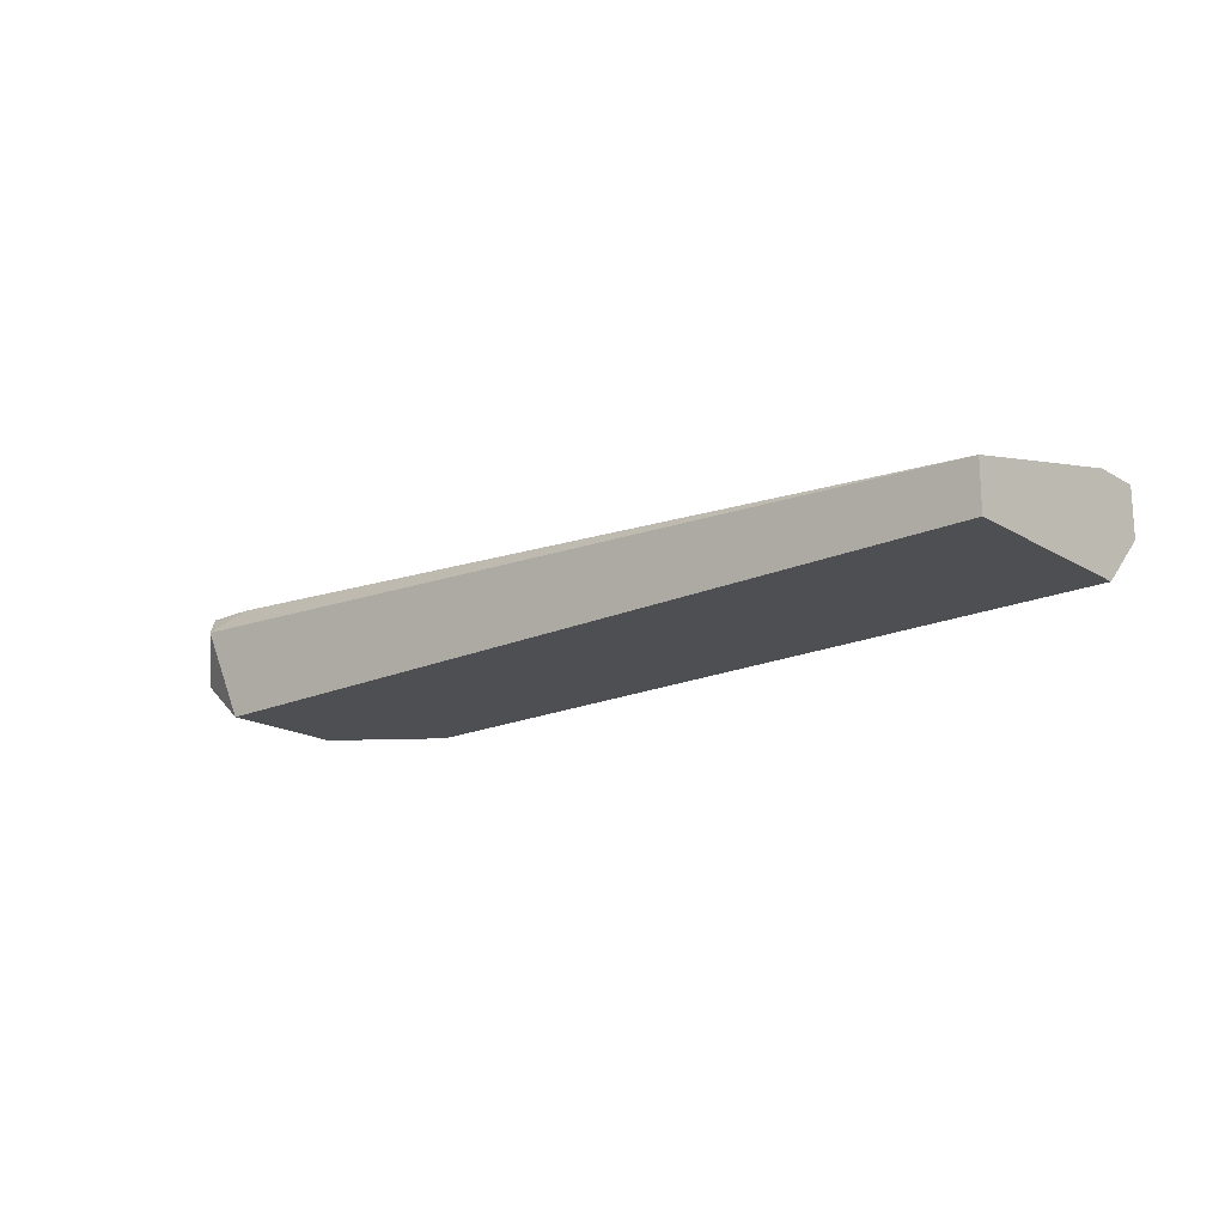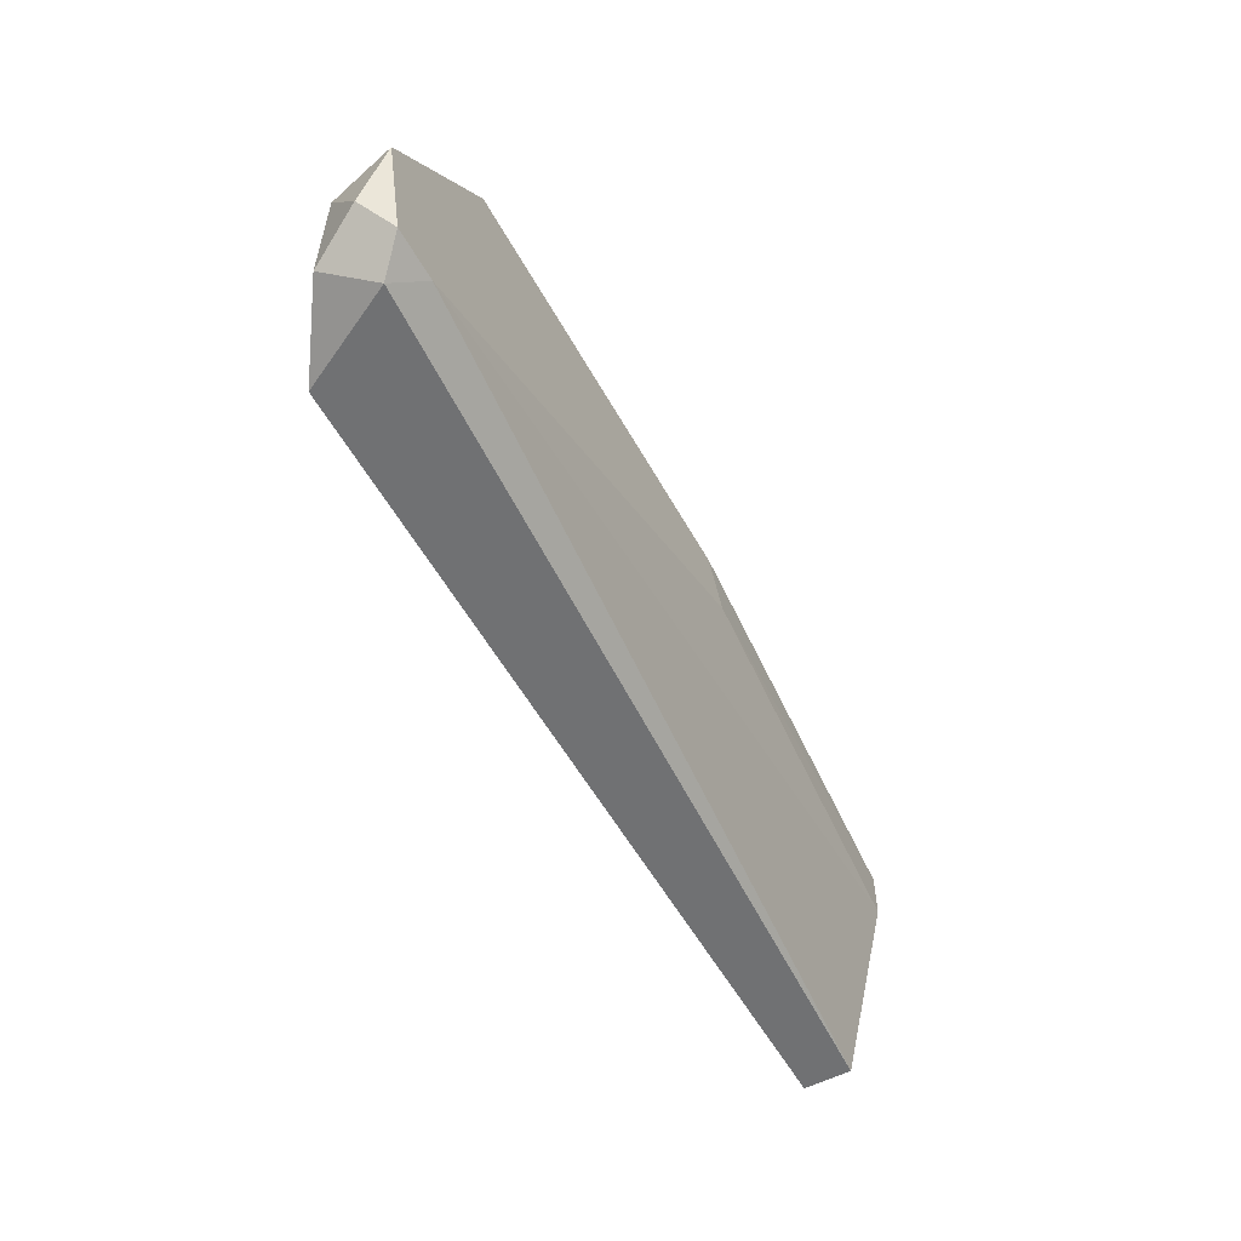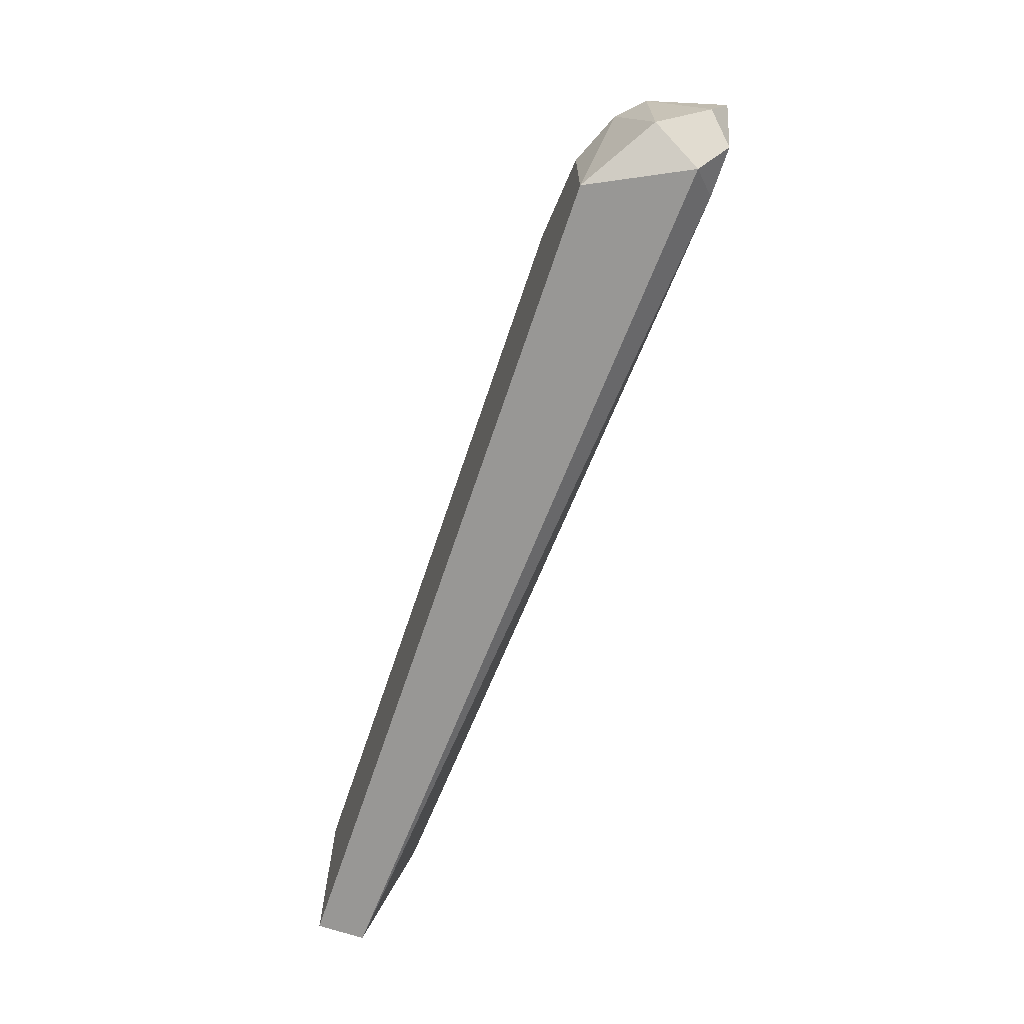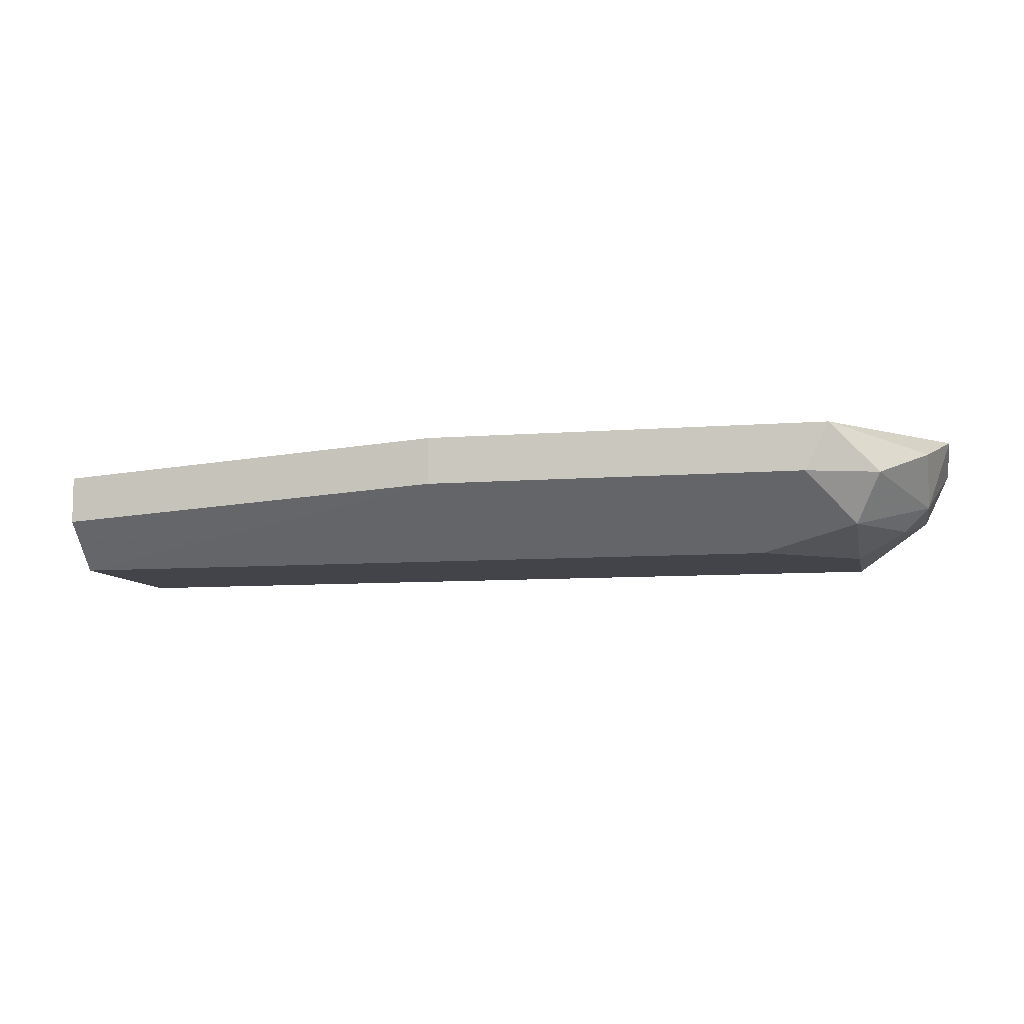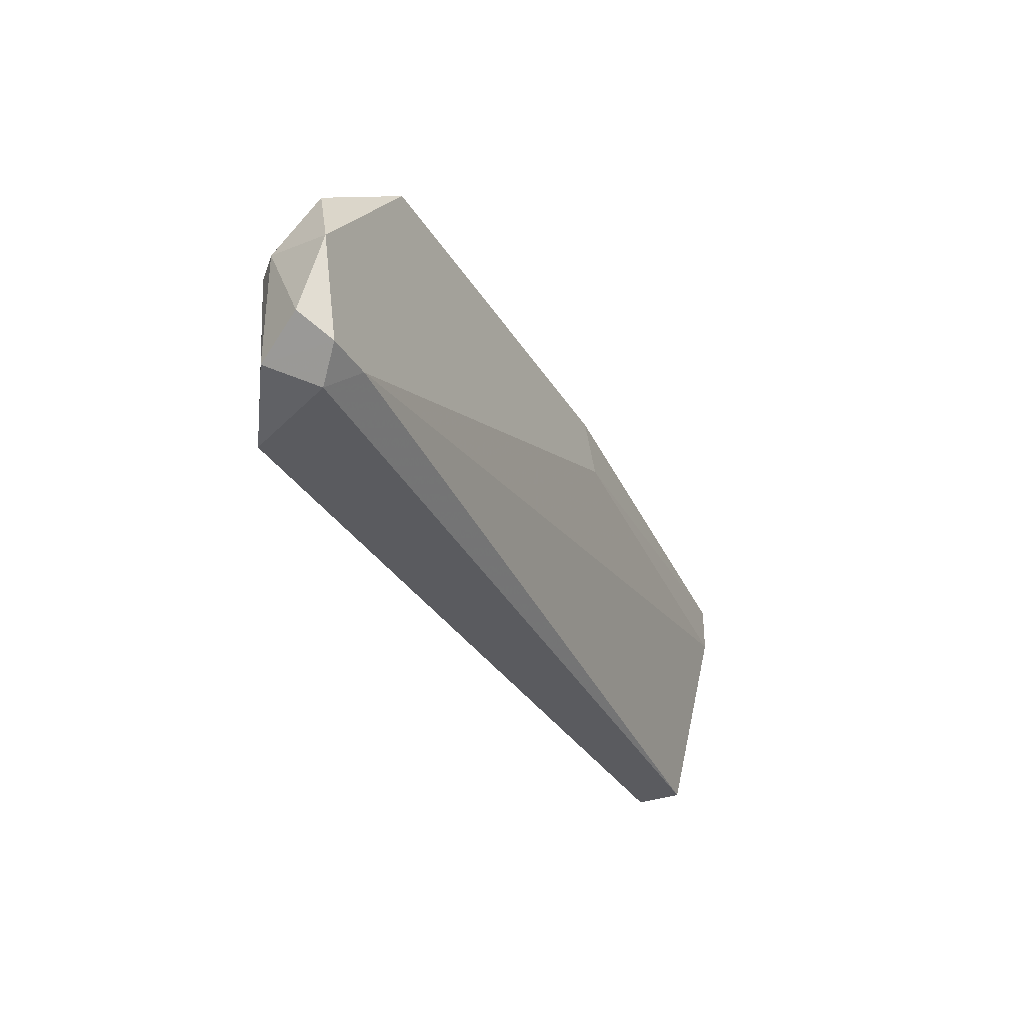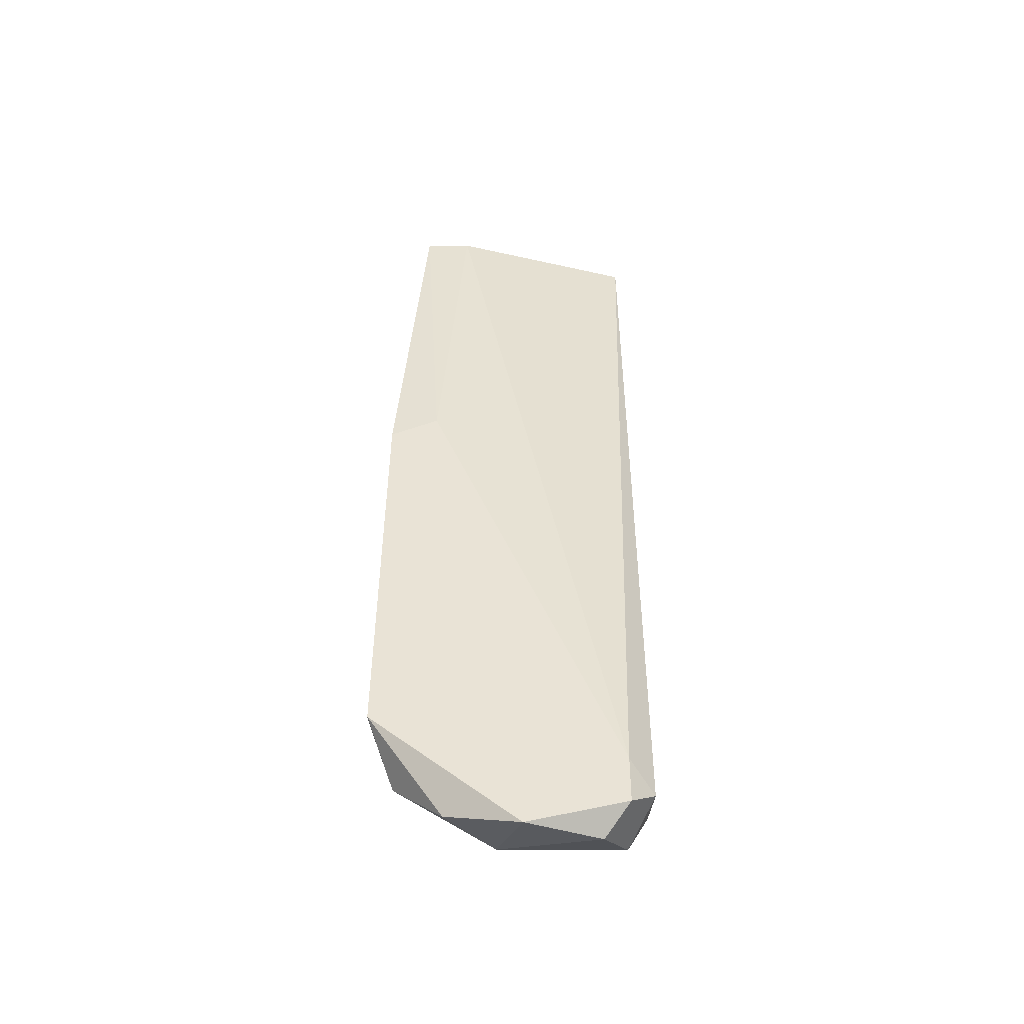
<metadata>
{"format":"obj","ext":"obj","renderer":"f3d","projection":"perspective","resolution":1024,"background":"white","views":[{"elev":-18.1,"azim":-139.0,"up":"+Y"},{"elev":-55.2,"azim":118.6,"up":"+Z"},{"elev":-68.2,"azim":71.4,"up":"+Z"},{"elev":-8.5,"azim":12.2,"up":"+Y"},{"elev":-33.1,"azim":116.7,"up":"+Z"},{"elev":42.3,"azim":90.3,"up":"+Y"}]}
</metadata>
<code>
v 0.0589 -0.002352 0.03972
v 0.03673 -0.004961 0.03972
v 0.03673 -0.002352 0.03972
v 0.05759 -0.004961 0.03972
v 0.0602 -0.008874 0.0319
v 0.0602 -0.008874 0.02538
v 0.0602 -0.007568 0.03711
v 0.03543 -0.002352 0.03711
v 0.01456 -0.006264 0.03842
v 0.01456 -0.006264 0.02538
v 0.01456 -0.003657 0.03581
v 0.01456 -0.003657 0.03842
v 0.01456 -0.008874 0.03581
v 0.01456 -0.008874 0.02538
v 0.05498 -0.008874 0.03581
v 0.06281 -0.003657 0.02538
v 0.06281 -0.007568 0.0332
v 0.06542 -0.002352 0.0319
v 0.06542 -0.003657 0.02798
v 0.06151 -0.004961 0.03842
v 0.06151 -0.002352 0.02668
v 0.06412 -0.006264 0.0332
v 0.06412 -0.006264 0.02668
v 0.06412 -0.002352 0.02668
v 0.06412 -0.003657 0.03581
f 18 22 19
f 14 13 11
f 13 14 6
f 14 11 10
f 6 14 10
f 24 3 1
f 11 13 9
f 13 6 15
f 1 3 4
f 15 7 4
f 13 15 4
f 6 10 16
f 16 24 23
f 6 16 23
f 3 24 21
f 10 11 21
f 24 16 21
f 16 10 21
f 9 3 12
f 11 9 12
f 6 23 17
f 1 25 18
f 24 1 18
f 21 11 8
f 3 21 8
f 11 12 8
f 12 3 8
f 3 9 2
f 9 13 2
f 4 3 2
f 13 4 2
f 7 15 5
f 15 6 5
f 17 7 5
f 6 17 5
f 25 1 20
f 4 7 20
f 1 4 20
f 7 17 22
f 17 23 22
f 18 25 22
f 25 20 22
f 20 7 22
f 23 24 19
f 24 18 19
f 22 23 19

</code>
